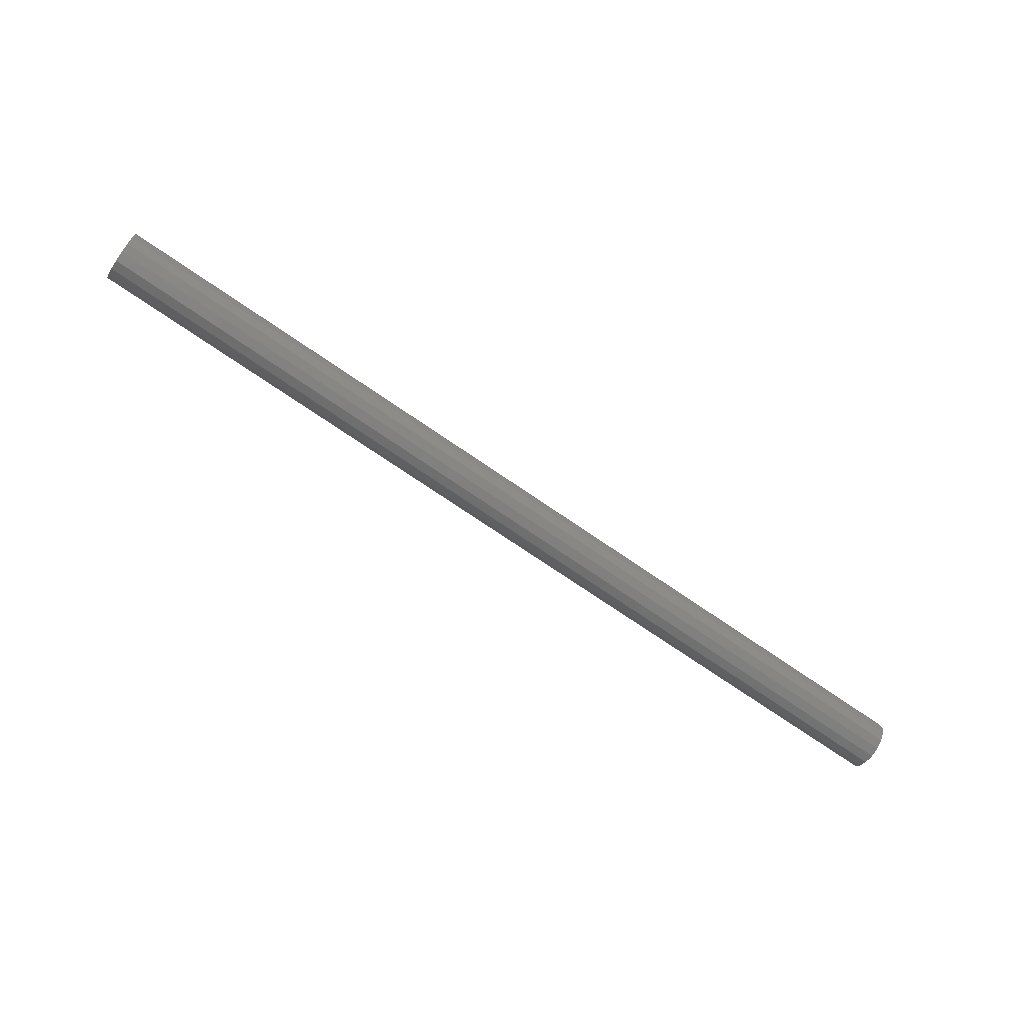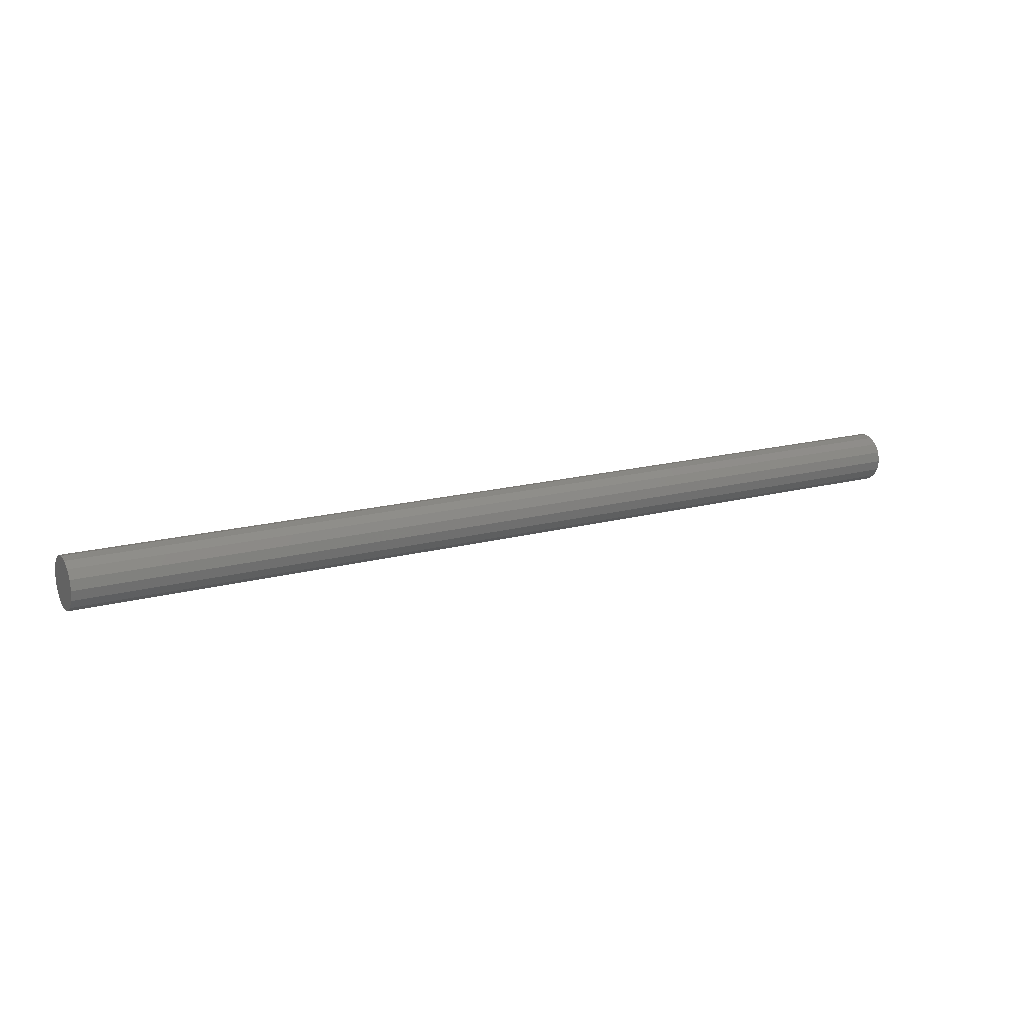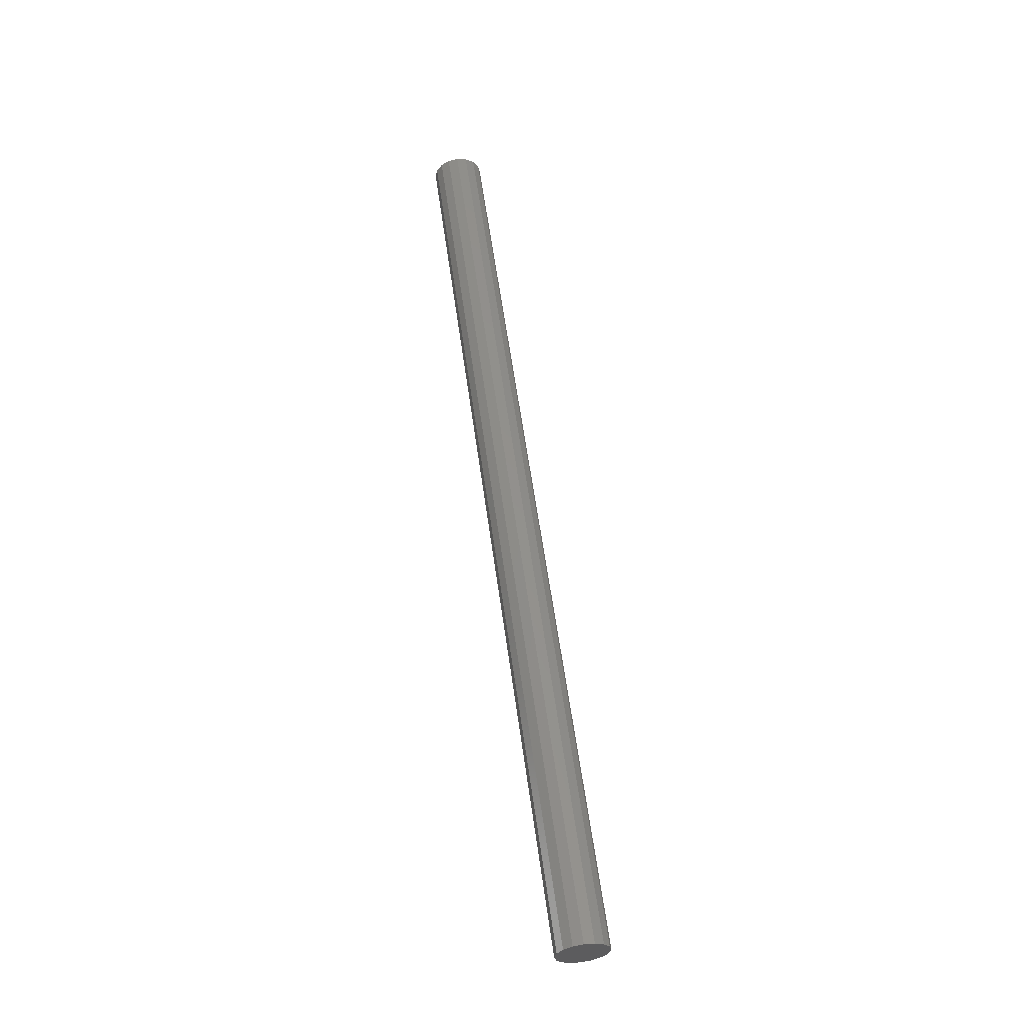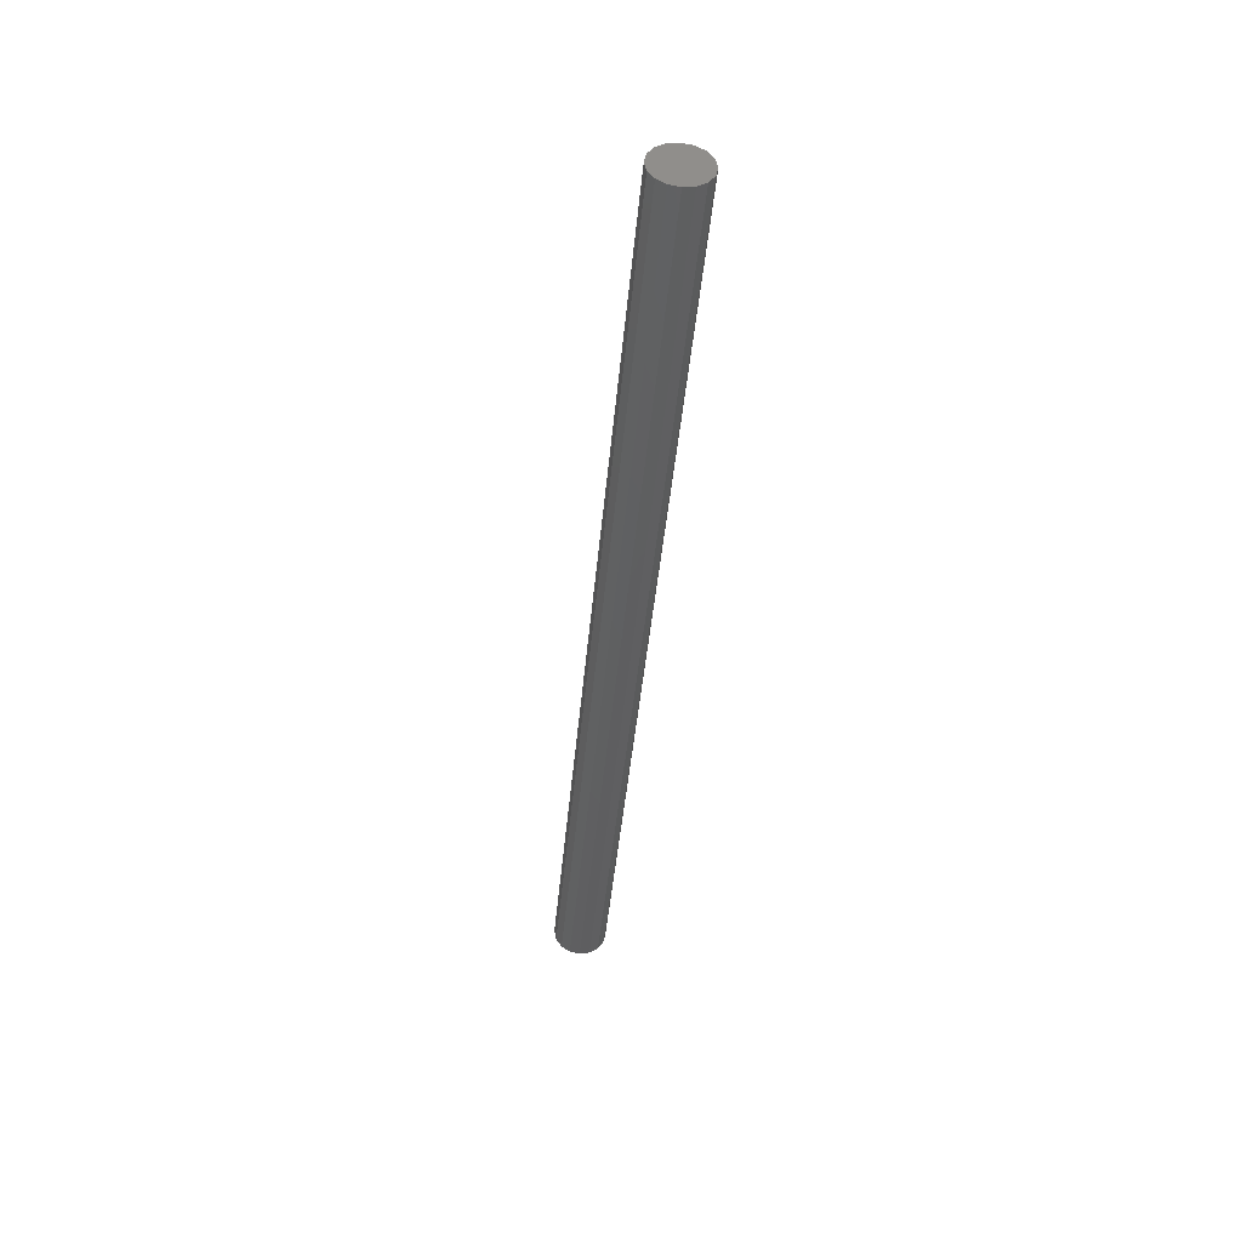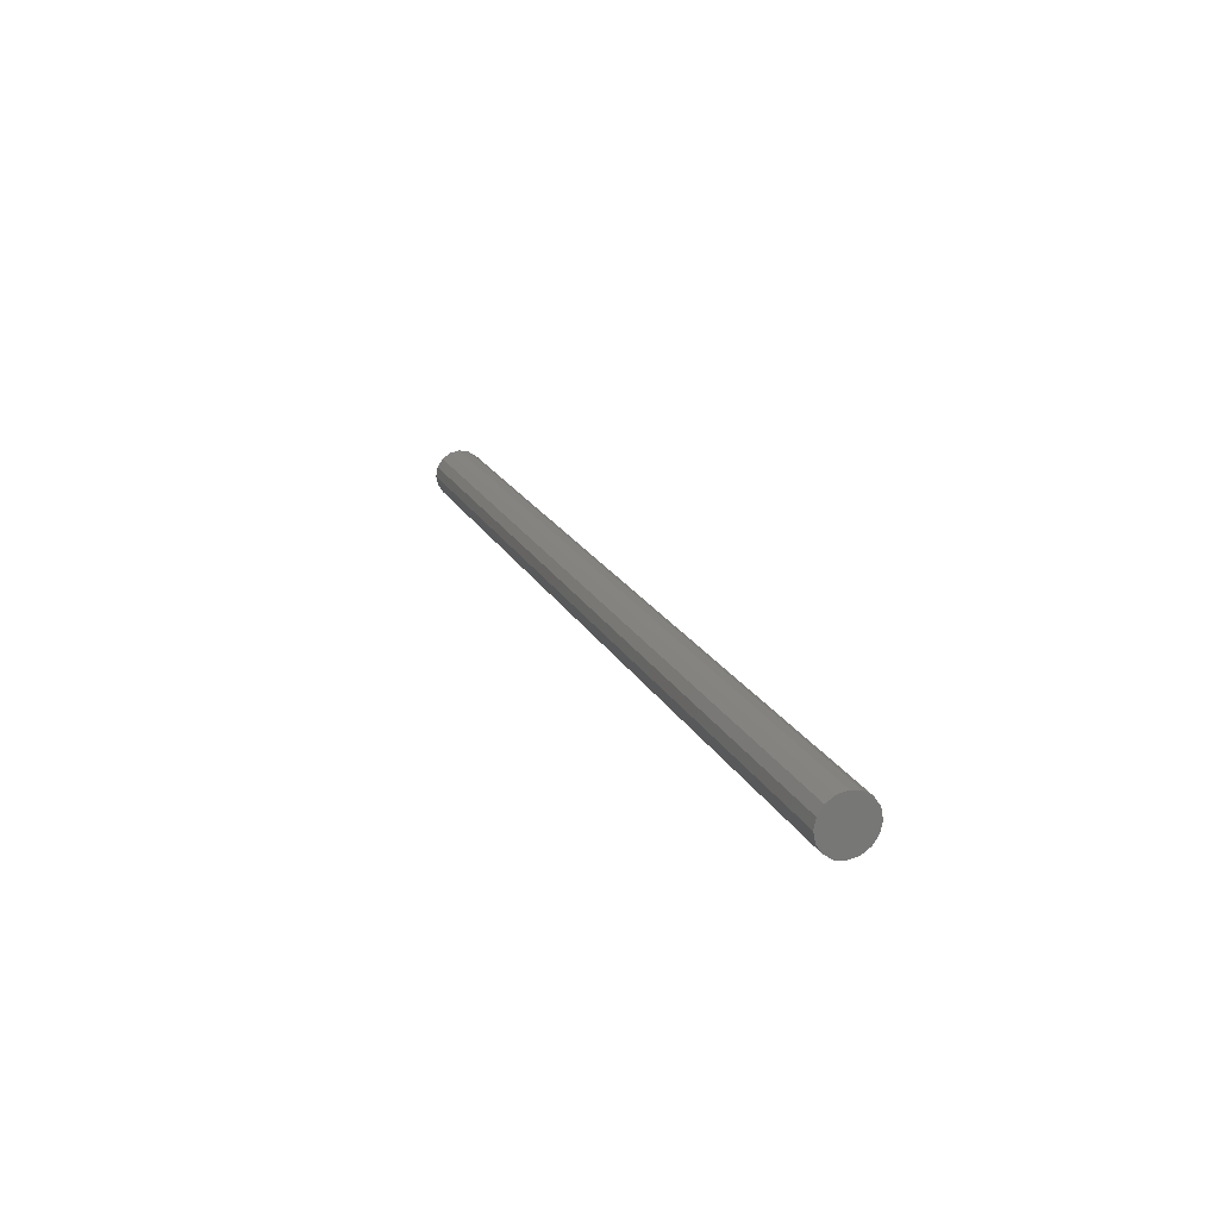
<metadata>
{"format":"stl","ext":"stl","renderer":"f3d","projection":"perspective","resolution":1024,"background":"white","views":[{"elev":-71.4,"azim":-34.7,"up":"+Z"},{"elev":16.4,"azim":150.7,"up":"+Z"},{"elev":58.6,"azim":82.2,"up":"+Z"},{"elev":-42.6,"azim":-95.1,"up":"+Y"},{"elev":19.2,"azim":70.0,"up":"+Y"}]}
</metadata>
<code>
# stl→obj: 38 verts, 64 faces
v -2.16 0 0
v -2.16 -0.12 0
v -2.16 -0.1109 0.04592
v -2.16 -0.08485 0.08485
v -2.16 -0.04592 0.1109
v -2.16 0 0.12
v -2.16 0.04592 0.1109
v -2.16 0.08485 0.08485
v -2.16 0.1109 0.04592
v -2.16 0.12 -0
v -2.16 0.1109 -0.04592
v -2.16 0.08485 -0.08485
v -2.16 0.04592 -0.1109
v -2.16 -0 -0.12
v -2.16 -0.04592 -0.1109
v -2.16 -0.08485 -0.08485
v -2.16 -0.1109 -0.04592
v 2.16 0 0
v 2.16 -0.12 0
v 2.16 -0.1109 -0.04592
v 2.16 -0.08485 -0.08485
v 2.16 -0.04592 -0.1109
v 2.16 0 -0.12
v 2.16 0.04592 -0.1109
v 2.16 0.08485 -0.08485
v 2.16 0.1109 -0.04592
v 2.16 0.12 0
v 2.16 0.1109 0.04592
v 2.16 0.08485 0.08485
v 2.16 0.04592 0.1109
v 2.16 -0 0.12
v 2.16 -0.04592 0.1109
v 2.16 -0.08485 0.08485
v 2.16 -0.1109 0.04592
v 2.16 -0.12 -0
v 2.16 0 0.12
v 2.16 0.12 -0
v 2.16 -0 -0.12
f 1 2 3
f 1 3 4
f 1 4 5
f 1 5 6
f 1 6 7
f 1 7 8
f 1 8 9
f 1 9 10
f 1 10 11
f 1 11 12
f 1 12 13
f 1 13 14
f 1 14 15
f 1 15 16
f 1 16 17
f 1 17 2
f 18 19 20
f 18 20 21
f 18 21 22
f 18 22 23
f 18 23 24
f 18 24 25
f 18 25 26
f 18 26 27
f 18 27 28
f 18 28 29
f 18 29 30
f 18 30 31
f 18 31 32
f 18 32 33
f 18 33 34
f 18 34 35
f 2 19 34
f 2 34 3
f 3 34 33
f 3 33 4
f 4 33 32
f 4 32 5
f 5 32 36
f 5 36 6
f 6 36 30
f 6 30 7
f 7 30 29
f 7 29 8
f 8 29 28
f 8 28 9
f 9 28 37
f 9 37 10
f 10 37 26
f 10 26 11
f 11 26 25
f 11 25 12
f 12 25 24
f 12 24 13
f 13 24 38
f 13 38 14
f 14 38 22
f 14 22 15
f 15 22 21
f 15 21 16
f 16 21 20
f 16 20 17
f 17 20 19
f 17 19 2

</code>
